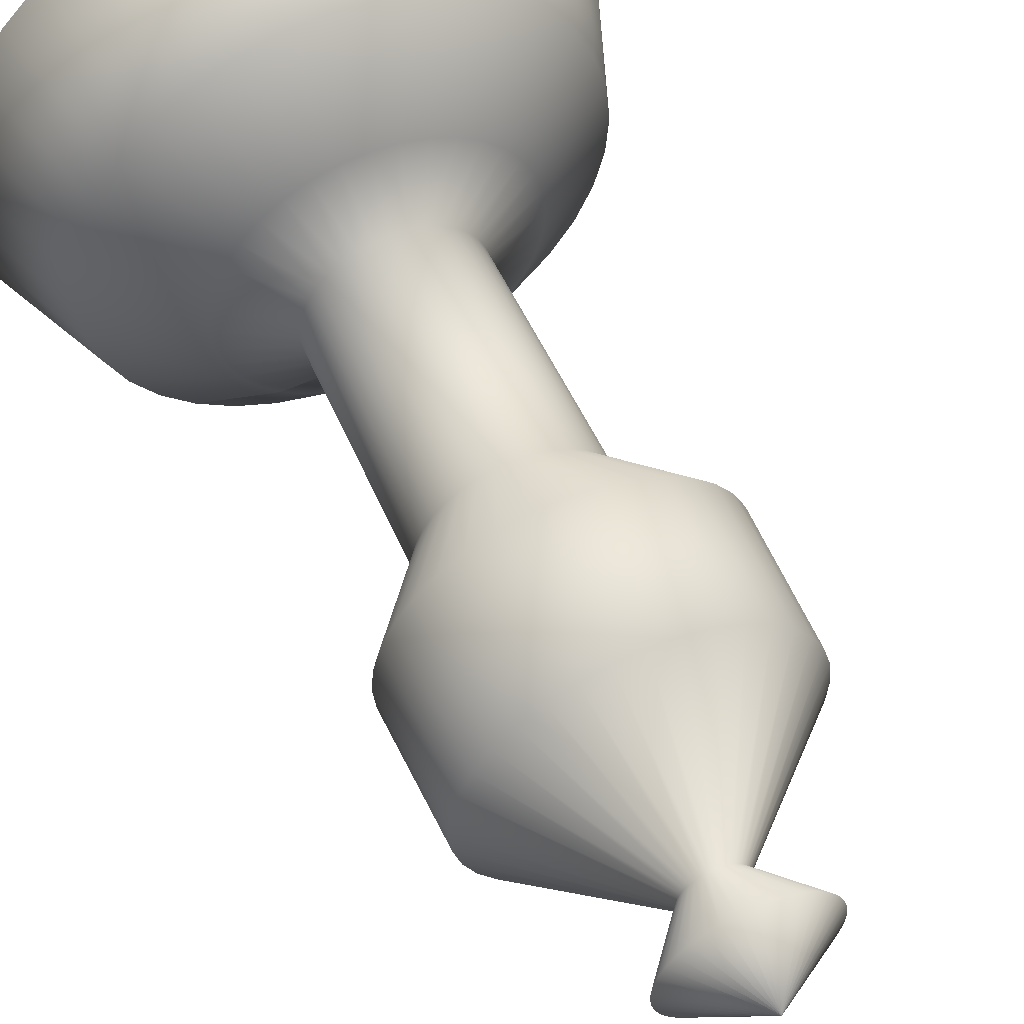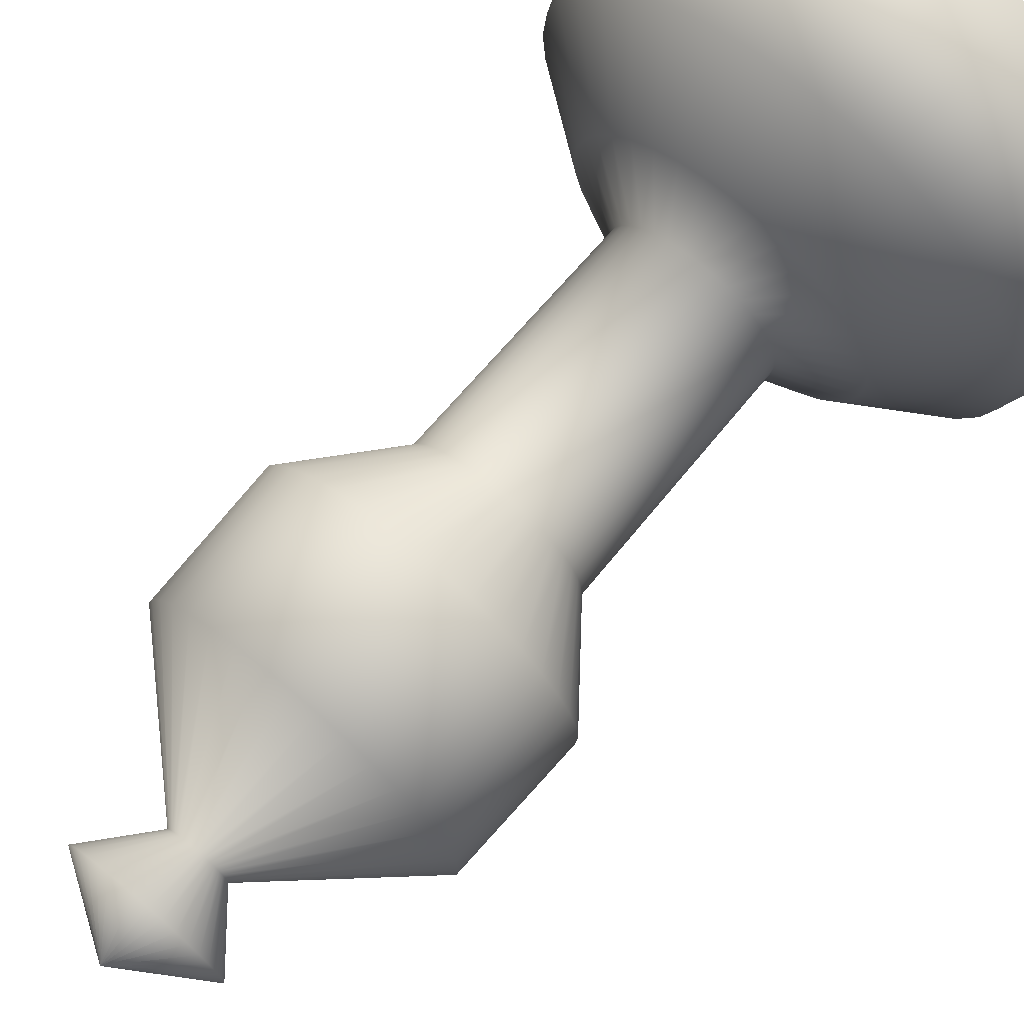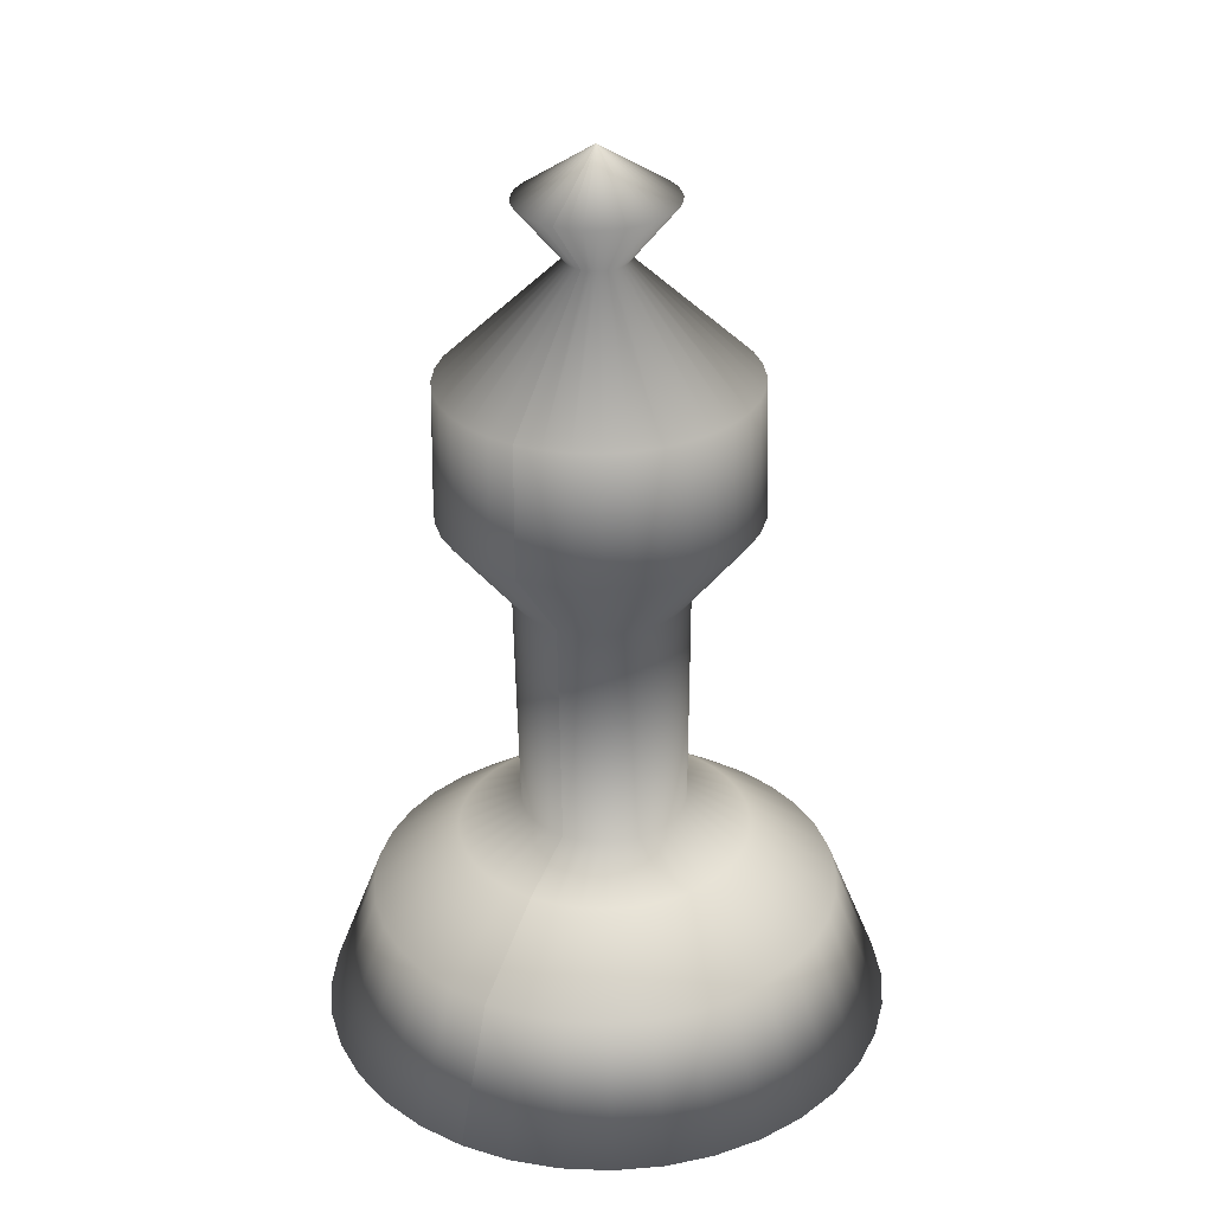
<metadata>
{"format":"obj","ext":"obj","renderer":"f3d","projection":"perspective","resolution":1024,"background":"white","views":[{"elev":57.1,"azim":155.4,"up":"+Z"},{"elev":73.7,"azim":-140.1,"up":"+Z"},{"elev":31.1,"azim":169.4,"up":"+Y"}]}
</metadata>
<code>
o Cube
v 0.7197 0.08434 -0.8275
v 0.5834 0.6521 -0.6489
v 0.3489 0.9285 -0.3581
v 0.1798 1.066 -0.1499
v 0.1944 2.052 -0.1445
v 0.385 2.426 -0.3667
v 0.3802 2.984 -0.3478
v 0.05547 3.468 0.0572
v 0.1814 3.707 -0.0899
v -0.02111 3.914 0.1605
v -0.04045 0.06602 0.09361
v 0.5462 0.08735 -0.9469
v 0.4416 0.6546 -0.7465
v 0.2604 0.93 -0.4189
v 0.1298 1.067 -0.1844
v 0.1427 2.053 -0.1801
v 0.2909 2.428 -0.4314
v 0.2881 2.985 -0.4112
v 0.03745 3.469 0.04481
v 0.1354 3.707 -0.1216
v -0.02111 3.914 0.1605
v -0.04245 0.06605 0.09224
v 0.3546 0.09003 -1.034
v 0.285 0.6568 -0.8179
v 0.1628 0.9314 -0.4634
v 0.07448 1.068 -0.2096
v 0.08559 2.054 -0.2061
v 0.1869 2.429 -0.4788
v 0.1864 2.987 -0.4576
v 0.01755 3.469 0.03574
v 0.08452 3.708 -0.1448
v -0.02111 3.914 0.1605
v -0.04466 0.06608 0.09123
v 0.1507 0.0923 -1.087
v 0.1183 0.6586 -0.8611
v 0.05886 0.9325 -0.4904
v 0.01567 1.068 -0.2248
v 0.02482 2.054 -0.2219
v 0.07638 2.431 -0.5075
v 0.07816 2.988 -0.4856
v -0.003623 3.469 0.03025
v 0.03041 3.709 -0.1588
v -0.02111 3.914 0.1605
v -0.04701 0.06611 0.09062
v -0.05927 0.09408 -1.104
v -0.05327 0.6601 -0.8746
v -0.04814 0.9334 -0.4988
v -0.0449 1.069 -0.2296
v -0.03777 2.055 -0.2268
v -0.03749 2.431 -0.5165
v -0.03329 2.989 -0.4944
v -0.02543 3.469 0.02853
v -0.02531 3.709 -0.1632
v -0.02111 3.914 0.1605
v -0.04944 0.06613 0.09043
v -0.2689 0.09532 -1.084
v -0.2246 0.6611 -0.8582
v -0.155 0.9341 -0.4886
v -0.1054 1.069 -0.2238
v -0.1003 2.055 -0.2208
v -0.1512 2.432 -0.5055
v -0.1446 2.99 -0.4837
v -0.0472 3.469 0.03062
v -0.08095 3.709 -0.1578
v -0.02111 3.914 0.1605
v -0.05185 0.06614 0.09066
v -0.4719 0.09599 -1.027
v -0.3905 0.6616 -0.8122
v -0.2584 0.9344 -0.4599
v -0.1639 1.069 -0.2076
v -0.1608 2.056 -0.2041
v -0.2613 2.433 -0.4751
v -0.2523 2.99 -0.4539
v -0.06828 3.469 0.03646
v -0.1348 3.71 -0.1429
v -0.02111 3.914 0.1605
v -0.0542 0.06615 0.09131
v -0.6621 0.09606 -0.9367
v -0.5459 0.6617 -0.7382
v -0.3553 0.9345 -0.4137
v -0.2188 1.07 -0.1814
v -0.2174 2.056 -0.1771
v -0.3644 2.433 -0.4259
v -0.3532 2.99 -0.4058
v -0.08802 3.469 0.04587
v -0.1853 3.71 -0.1189
v -0.02111 3.914 0.1605
v -0.05639 0.06615 0.09235
v -0.8336 0.09554 -0.8145
v -0.6861 0.6613 -0.6383
v -0.4427 0.9342 -0.3514
v -0.2683 1.069 -0.1462
v -0.2686 2.055 -0.1406
v -0.4574 2.432 -0.3596
v -0.4443 2.99 -0.3409
v -0.1058 3.469 0.05856
v -0.2308 3.709 -0.08643
v -0.02111 3.914 0.1605
v -0.05837 0.06614 0.09376
v -0.9813 0.09443 -0.6643
v -0.8068 0.6604 -0.5155
v -0.518 0.9336 -0.2749
v -0.3109 1.069 -0.1028
v -0.3126 2.055 -0.09585
v -0.5375 2.432 -0.2782
v -0.5227 2.989 -0.2612
v -0.1212 3.469 0.07416
v -0.27 3.709 -0.04658
v -0.02111 3.914 0.1605
v -0.06007 0.06613 0.0955
v -1.101 0.09277 -0.4908
v -0.9044 0.659 -0.3737
v -0.5788 0.9328 -0.1865
v -0.3453 1.069 -0.05279
v -0.3482 2.055 -0.04413
v -0.6022 2.431 -0.1841
v -0.586 2.988 -0.1691
v -0.1336 3.469 0.09218
v -0.3017 3.709 -0.000529
v -0.02111 3.914 0.1605
v -0.06145 0.06611 0.0975
v -1.188 0.09062 -0.2992
v -0.9758 0.6573 -0.2171
v -0.6234 0.9317 -0.08883
v -0.3705 1.068 0.002483
v -0.3742 2.054 0.01298
v -0.6496 2.43 -0.08017
v -0.6324 2.987 -0.06738
v -0.1426 3.469 0.1121
v -0.3249 3.708 0.05032
v -0.02111 3.914 0.1605
v -0.06246 0.06609 0.09971
v -1.241 0.08803 -0.09527
v -1.019 0.6551 -0.05047
v -0.6503 0.9304 0.01507
v -0.3857 1.067 0.06129
v -0.39 2.053 0.07376
v -0.6783 2.428 0.03039
v -0.6605 2.986 0.04083
v -0.1481 3.469 0.1332
v -0.3389 3.707 0.1044
v -0.02111 3.914 0.1605
v -0.06307 0.06606 0.1021
v -1.258 0.08509 0.1147
v -1.033 0.6527 0.1211
v -0.6588 0.9289 0.1221
v -0.3905 1.066 0.1219
v -0.3949 2.052 0.1363
v -0.6873 2.427 0.1442
v -0.6693 2.984 0.1523
v -0.1499 3.468 0.155
v -0.3433 3.707 0.1601
v -0.02111 3.914 0.1605
v -0.06326 0.06603 0.1045
v -1.237 0.08188 0.3243
v -1.016 0.6501 0.2925
v -0.6485 0.9272 0.2289
v -0.3847 1.065 0.1823
v -0.3889 2.051 0.1988
v -0.6764 2.425 0.2579
v -0.6586 2.982 0.2635
v -0.1478 3.468 0.1768
v -0.338 3.706 0.2158
v -0.02111 3.914 0.1605
v -0.06303 0.06599 0.1069
v -1.181 0.07851 0.5273
v -0.9702 0.6474 0.4583
v -0.6199 0.9255 0.3323
v -0.3685 1.064 0.2409
v -0.3722 2.05 0.2593
v -0.6459 2.423 0.368
v -0.6288 2.981 0.3713
v -0.1419 3.468 0.1979
v -0.3231 3.705 0.2696
v -0.02111 3.914 0.1605
v -0.06238 0.06595 0.1092
v -1.091 0.07507 0.7174
v -0.8962 0.6445 0.6137
v -0.5737 0.9238 0.4292
v -0.3424 1.063 0.2957
v -0.3452 2.049 0.316
v -0.5968 2.421 0.4711
v -0.5807 2.979 0.4722
v -0.1325 3.467 0.2176
v -0.299 3.704 0.3201
v -0.02111 3.914 0.1605
v -0.06134 0.06591 0.1114
v -0.9684 0.07167 0.8889
v -0.7963 0.6418 0.7539
v -0.5114 0.922 0.5166
v -0.3071 1.062 0.3452
v -0.3088 2.048 0.3671
v -0.5305 2.419 0.5641
v -0.5158 2.977 0.5632
v -0.1198 3.467 0.2354
v -0.2666 3.703 0.3656
v -0.02111 3.914 0.1605
v -0.05992 0.06587 0.1134
v -0.8182 0.06842 1.037
v -0.6736 0.6391 0.8746
v -0.4349 0.9204 0.5919
v -0.2638 1.062 0.3878
v -0.264 2.047 0.4111
v -0.4491 2.418 0.6442
v -0.4361 2.975 0.6416
v -0.1042 3.467 0.2508
v -0.2267 3.702 0.4048
v -0.02111 3.914 0.1605
v -0.05819 0.06583 0.1151
v -0.6447 0.06541 1.156
v -0.5317 0.6366 0.9721
v -0.3465 0.9188 0.6527
v -0.2138 1.061 0.4222
v -0.2123 2.046 0.4467
v -0.355 2.416 0.7089
v -0.344 2.974 0.7049
v -0.08622 3.466 0.2632
v -0.1807 3.701 0.4365
v -0.02111 3.914 0.1605
v -0.05619 0.0658 0.1165
v -0.4531 0.06273 1.243
v -0.3751 0.6345 1.044
v -0.2488 0.9175 0.6972
v -0.1585 1.06 0.4474
v -0.1551 2.046 0.4728
v -0.251 2.414 0.7563
v -0.2423 2.972 0.7513
v -0.06632 3.466 0.2723
v -0.1298 3.701 0.4597
v -0.02111 3.914 0.1605
v -0.05398 0.06577 0.1175
v -0.2492 0.06046 1.296
v -0.2085 0.6326 1.087
v -0.1449 0.9163 0.7241
v -0.09968 1.059 0.4626
v -0.09437 2.045 0.4885
v -0.1405 2.413 0.7849
v -0.1341 2.971 0.7793
v -0.04515 3.466 0.2777
v -0.07571 3.7 0.4737
v -0.02111 3.914 0.1605
v -0.05163 0.06574 0.1181
v -0.03921 0.05868 1.313
v -0.03687 0.6311 1.1
v -0.03792 0.9154 0.7326
v -0.03911 1.059 0.4674
v -0.03179 2.044 0.4934
v -0.02661 2.412 0.7939
v -0.02264 2.97 0.7881
v -0.02334 3.466 0.2795
v -0.01999 3.7 0.4781
v -0.02111 3.914 0.1605
v -0.0492 0.06572 0.1183
v 0.1704 0.05744 1.293
v 0.1345 0.6301 1.084
v 0.06893 0.9148 0.7223
v 0.02137 1.058 0.4616
v 0.03071 2.044 0.4874
v 0.08709 2.412 0.783
v 0.08864 2.969 0.7775
v -0.001571 3.465 0.2774
v 0.03565 3.699 0.4727
v -0.02111 3.914 0.1605
v -0.04679 0.06571 0.1181
v 0.3734 0.05677 1.236
v 0.3004 0.6296 1.038
v 0.1724 0.9144 0.6937
v 0.07992 1.058 0.4454
v 0.09121 2.044 0.4707
v 0.1972 2.411 0.7525
v 0.1964 2.969 0.7476
v 0.01951 3.465 0.2715
v 0.08952 3.699 0.4578
v -0.02111 3.914 0.1605
v -0.04444 0.0657 0.1174
v 0.5636 0.0567 1.146
v 0.4558 0.6295 0.9638
v 0.2693 0.9144 0.6475
v 0.1348 1.058 0.4193
v 0.1479 2.044 0.4437
v 0.3003 2.411 0.7034
v 0.2973 2.969 0.6995
v 0.03925 3.465 0.2621
v 0.14 3.699 0.4338
v -0.02111 3.914 0.1605
v -0.04225 0.0657 0.1164
v 0.7351 0.05722 1.023
v 0.596 0.63 0.8639
v 0.3567 0.9147 0.5852
v 0.1842 1.058 0.384
v 0.199 2.044 0.4072
v 0.3933 2.411 0.6371
v 0.3883 2.969 0.6346
v 0.05707 3.465 0.2494
v 0.1855 3.699 0.4013
v -0.02111 3.914 0.1605
v -0.04027 0.0657 0.115
v 0.8828 0.05833 0.8733
v 0.7167 0.6309 0.7412
v 0.4319 0.9152 0.5087
v 0.2268 1.059 0.3407
v 0.243 2.044 0.3625
v 0.4734 2.412 0.5557
v 0.4667 2.97 0.5549
v 0.0724 3.466 0.2338
v 0.2247 3.7 0.3615
v -0.02111 3.914 0.1605
v -0.03857 0.06572 0.1132
v 1.002 0.05999 0.6998
v 0.8142 0.6322 0.5994
v 0.4928 0.9161 0.4203
v 0.2613 1.059 0.2906
v 0.2786 2.045 0.3108
v 0.5381 2.413 0.4616
v 0.5301 2.971 0.4628
v 0.0848 3.466 0.2158
v 0.2564 3.7 0.3154
v -0.02111 3.914 0.1605
v -0.03719 0.06574 0.1112
v 1.09 0.06214 0.5082
v 0.8857 0.634 0.4427
v 0.5373 0.9172 0.3226
v 0.2865 1.06 0.2354
v 0.3047 2.045 0.2536
v 0.5855 2.414 0.3577
v 0.5765 2.972 0.3611
v 0.09388 3.466 0.1959
v 0.2796 3.701 0.2646
v -0.02111 3.914 0.1605
v -0.03618 0.06576 0.109
v 1.142 0.06473 0.3043
v 0.9289 0.6361 0.2761
v 0.5643 0.9185 0.2187
v 0.3017 1.06 0.1766
v 0.3204 2.046 0.1929
v 0.6142 2.416 0.2471
v 0.6045 2.973 0.2529
v 0.09936 3.466 0.1747
v 0.2936 3.701 0.2105
v -0.02111 3.914 0.1605
v -0.03557 0.06579 0.1067
v 1.159 0.06767 0.09436
v 0.9424 0.6385 0.1045
v 0.5727 0.92 0.1117
v 0.3065 1.061 0.116
v 0.3254 2.047 0.1303
v 0.6232 2.417 0.1332
v 0.6133 2.975 0.1415
v 0.1011 3.467 0.1529
v 0.298 3.702 0.1548
v -0.02111 3.914 0.1605
v -0.03538 0.06582 0.1042
v 1.139 0.07088 -0.1153
v 0.926 0.6411 -0.06682
v 0.5625 0.9216 0.00488
v 0.3007 1.062 0.05552
v 0.3194 2.048 0.06779
v 0.6123 2.419 0.01954
v 0.6027 2.977 0.03021
v 0.099 3.467 0.1312
v 0.2927 3.703 0.09912
v -0.02111 3.914 0.1605
v -0.03561 0.06586 0.1018
v 1.083 0.07425 -0.3182
v 0.8801 0.6439 -0.2327
v 0.5338 0.9233 -0.09855
v 0.2845 1.063 -0.003024
v 0.3026 2.049 0.007294
v 0.5818 2.421 -0.09053
v 0.5729 2.978 -0.07752
v 0.09316 3.467 0.1101
v 0.2778 3.704 0.04526
v -0.02111 3.914 0.1605
v -0.03626 0.0659 0.09949
v 0.9921 0.07769 -0.5084
v 0.806 0.6467 -0.3881
v 0.4877 0.9251 -0.1954
v 0.2584 1.064 -0.05787
v 0.2756 2.05 -0.04938
v 0.5327 2.423 -0.1936
v 0.5248 2.98 -0.1784
v 0.08376 3.468 0.09035
v 0.2537 3.705 -0.005198
v -0.02111 3.914 0.1605
v -0.0373 0.06594 0.0973
v 0.8699 0.08109 -0.6799
v 0.7061 0.6495 -0.5282
v 0.4254 0.9268 -0.2828
v 0.2231 1.065 -0.1073
v 0.2392 2.051 -0.1005
v 0.4664 2.424 -0.2866
v 0.4599 2.982 -0.2694
v 0.07106 3.468 0.07254
v 0.2213 3.706 -0.05071
v -0.02111 3.914 0.1605
v -0.03871 0.06598 0.09532
v 0.7197 0.08434 -0.8275
v 0.5834 0.6521 -0.6489
v 0.3489 0.9285 -0.3581
v 0.1798 1.066 -0.1499
v 0.1944 2.052 -0.1445
v 0.385 2.426 -0.3667
v 0.3802 2.984 -0.3478
v 0.05547 3.468 0.0572
v 0.1814 3.707 -0.0899
v -0.02111 3.914 0.1605
v -0.04045 0.06602 0.09361
f 6 17 18 7
f 7 18 19 8
f 1 12 13 2
f 8 19 20 9
f 2 13 14 3
f 9 20 21 10
f 3 14 15 4
f 1 11 22 12
f 4 15 16 5
f 5 16 17 6
f 19 30 31 20
f 13 24 25 14
f 20 31 32 21
f 14 25 26 15
f 12 22 33 23
f 15 26 27 16
f 16 27 28 17
f 17 28 29 18
f 18 29 30 19
f 12 23 24 13
f 28 39 40 29
f 29 40 41 30
f 23 34 35 24
f 30 41 42 31
f 24 35 36 25
f 31 42 43 32
f 25 36 37 26
f 23 33 44 34
f 26 37 38 27
f 27 38 39 28
f 36 47 48 37
f 34 44 55 45
f 37 48 49 38
f 38 49 50 39
f 39 50 51 40
f 40 51 52 41
f 34 45 46 35
f 41 52 53 42
f 35 46 47 36
f 42 53 54 43
f 51 62 63 52
f 45 56 57 46
f 52 63 64 53
f 46 57 58 47
f 53 64 65 54
f 47 58 59 48
f 45 55 66 56
f 48 59 60 49
f 49 60 61 50
f 50 61 62 51
f 60 71 72 61
f 61 72 73 62
f 62 73 74 63
f 56 67 68 57
f 63 74 75 64
f 57 68 69 58
f 64 75 76 65
f 58 69 70 59
f 56 66 77 67
f 59 70 71 60
f 74 85 86 75
f 68 79 80 69
f 75 86 87 76
f 69 80 81 70
f 67 77 88 78
f 70 81 82 71
f 71 82 83 72
f 72 83 84 73
f 73 84 85 74
f 67 78 79 68
f 83 94 95 84
f 84 95 96 85
f 78 89 90 79
f 85 96 97 86
f 79 90 91 80
f 86 97 98 87
f 80 91 92 81
f 78 88 99 89
f 81 92 93 82
f 82 93 94 83
f 97 108 109 98
f 91 102 103 92
f 89 99 110 100
f 92 103 104 93
f 93 104 105 94
f 94 105 106 95
f 95 106 107 96
f 89 100 101 90
f 96 107 108 97
f 90 101 102 91
f 106 117 118 107
f 100 111 112 101
f 107 118 119 108
f 101 112 113 102
f 108 119 120 109
f 102 113 114 103
f 100 110 121 111
f 103 114 115 104
f 104 115 116 105
f 105 116 117 106
f 114 125 126 115
f 115 126 127 116
f 116 127 128 117
f 117 128 129 118
f 111 122 123 112
f 118 129 130 119
f 112 123 124 113
f 119 130 131 120
f 113 124 125 114
f 111 121 132 122
f 129 140 141 130
f 123 134 135 124
f 130 141 142 131
f 124 135 136 125
f 122 132 143 133
f 125 136 137 126
f 126 137 138 127
f 127 138 139 128
f 128 139 140 129
f 122 133 134 123
f 138 149 150 139
f 139 150 151 140
f 133 144 145 134
f 140 151 152 141
f 134 145 146 135
f 141 152 153 142
f 135 146 147 136
f 133 143 154 144
f 136 147 148 137
f 137 148 149 138
f 152 163 164 153
f 146 157 158 147
f 144 154 165 155
f 147 158 159 148
f 148 159 160 149
f 149 160 161 150
f 150 161 162 151
f 144 155 156 145
f 151 162 163 152
f 145 156 157 146
f 161 172 173 162
f 155 166 167 156
f 162 173 174 163
f 156 167 168 157
f 163 174 175 164
f 157 168 169 158
f 155 165 176 166
f 158 169 170 159
f 159 170 171 160
f 160 171 172 161
f 166 176 187 177
f 169 180 181 170
f 170 181 182 171
f 171 182 183 172
f 172 183 184 173
f 166 177 178 167
f 173 184 185 174
f 167 178 179 168
f 174 185 186 175
f 168 179 180 169
f 184 195 196 185
f 178 189 190 179
f 185 196 197 186
f 179 190 191 180
f 177 187 198 188
f 180 191 192 181
f 181 192 193 182
f 182 193 194 183
f 183 194 195 184
f 177 188 189 178
f 192 203 204 193
f 193 204 205 194
f 194 205 206 195
f 188 199 200 189
f 195 206 207 196
f 189 200 201 190
f 196 207 208 197
f 190 201 202 191
f 188 198 209 199
f 191 202 203 192
f 207 218 219 208
f 201 212 213 202
f 199 209 220 210
f 202 213 214 203
f 203 214 215 204
f 204 215 216 205
f 205 216 217 206
f 199 210 211 200
f 206 217 218 207
f 200 211 212 201
f 216 227 228 217
f 210 221 222 211
f 217 228 229 218
f 211 222 223 212
f 218 229 230 219
f 212 223 224 213
f 210 220 231 221
f 213 224 225 214
f 214 225 226 215
f 215 226 227 216
f 221 231 242 232
f 224 235 236 225
f 225 236 237 226
f 226 237 238 227
f 227 238 239 228
f 221 232 233 222
f 228 239 240 229
f 222 233 234 223
f 229 240 241 230
f 223 234 235 224
f 239 250 251 240
f 233 244 245 234
f 240 251 252 241
f 234 245 246 235
f 232 242 253 243
f 235 246 247 236
f 236 247 248 237
f 237 248 249 238
f 238 249 250 239
f 232 243 244 233
f 247 258 259 248
f 248 259 260 249
f 249 260 261 250
f 243 254 255 244
f 250 261 262 251
f 244 255 256 245
f 251 262 263 252
f 245 256 257 246
f 243 253 264 254
f 246 257 258 247
f 262 273 274 263
f 256 267 268 257
f 254 264 275 265
f 257 268 269 258
f 258 269 270 259
f 259 270 271 260
f 260 271 272 261
f 254 265 266 255
f 261 272 273 262
f 255 266 267 256
f 270 281 282 271
f 271 282 283 272
f 265 276 277 266
f 272 283 284 273
f 266 277 278 267
f 273 284 285 274
f 267 278 279 268
f 265 275 286 276
f 268 279 280 269
f 269 280 281 270
f 276 286 297 287
f 279 290 291 280
f 280 291 292 281
f 281 292 293 282
f 282 293 294 283
f 276 287 288 277
f 283 294 295 284
f 277 288 289 278
f 284 295 296 285
f 278 289 290 279
f 287 298 299 288
f 294 305 306 295
f 288 299 300 289
f 295 306 307 296
f 289 300 301 290
f 287 297 308 298
f 290 301 302 291
f 291 302 303 292
f 292 303 304 293
f 293 304 305 294
f 302 313 314 303
f 303 314 315 304
f 304 315 316 305
f 298 309 310 299
f 305 316 317 306
f 299 310 311 300
f 306 317 318 307
f 300 311 312 301
f 298 308 319 309
f 301 312 313 302
f 317 328 329 318
f 311 322 323 312
f 309 319 330 320
f 312 323 324 313
f 313 324 325 314
f 314 325 326 315
f 315 326 327 316
f 309 320 321 310
f 316 327 328 317
f 310 321 322 311
f 325 336 337 326
f 326 337 338 327
f 320 331 332 321
f 327 338 339 328
f 321 332 333 322
f 328 339 340 329
f 322 333 334 323
f 320 330 341 331
f 323 334 335 324
f 324 335 336 325
f 331 341 352 342
f 334 345 346 335
f 335 346 347 336
f 336 347 348 337
f 337 348 349 338
f 331 342 343 332
f 338 349 350 339
f 332 343 344 333
f 339 350 351 340
f 333 344 345 334
f 348 359 360 349
f 342 353 354 343
f 349 360 361 350
f 343 354 355 344
f 350 361 362 351
f 344 355 356 345
f 342 352 363 353
f 345 356 357 346
f 346 357 358 347
f 347 358 359 348
f 357 368 369 358
f 358 369 370 359
f 359 370 371 360
f 353 364 365 354
f 360 371 372 361
f 354 365 366 355
f 361 372 373 362
f 355 366 367 356
f 353 363 374 364
f 356 367 368 357
f 365 376 377 366
f 372 383 384 373
f 366 377 378 367
f 364 374 385 375
f 367 378 379 368
f 368 379 380 369
f 369 380 381 370
f 370 381 382 371
f 364 375 376 365
f 371 382 383 372
f 380 391 392 381
f 381 392 393 382
f 375 386 387 376
f 382 393 394 383
f 376 387 388 377
f 383 394 395 384
f 377 388 389 378
f 375 385 396 386
f 378 389 390 379
f 379 390 391 380
f 386 396 407 397
f 389 400 401 390
f 390 401 402 391
f 391 402 403 392
f 392 403 404 393
f 386 397 398 387
f 393 404 405 394
f 387 398 399 388
f 394 405 406 395
f 388 399 400 389

</code>
